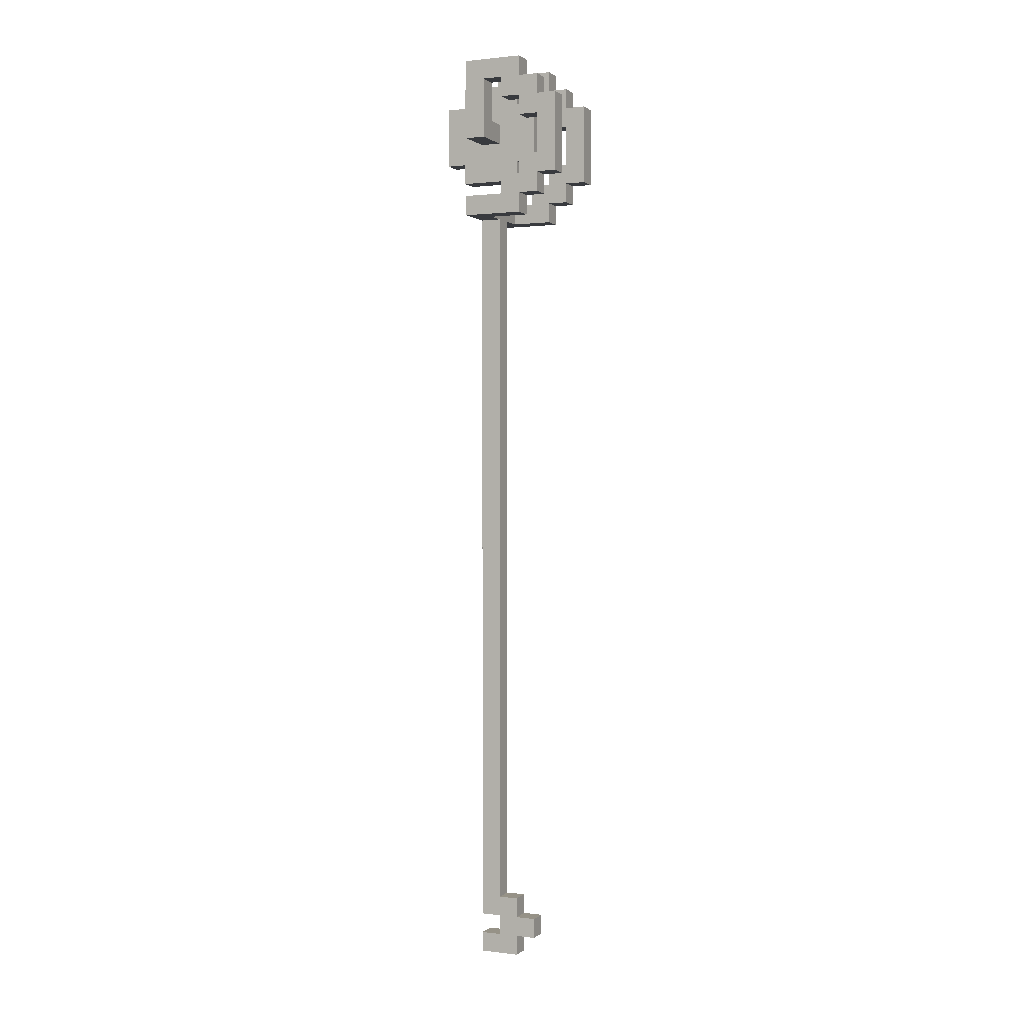
<metadata>
{"format":"obj","ext":"obj","renderer":"f3d","projection":"perspective","resolution":1024,"background":"white","views":[{"elev":1.0,"azim":113.9,"up":"+Y"}]}
</metadata>
<code>
g weaponsshields-6
v -2.5 39 1.5
v -2.5 39 -1.5
v -2.5 40 1.5
v -2.5 40 -0.5
v -2.5 40 -1.5
v -2.5 40 -2.5
v -2.5 41 -0.5
v -2.5 41 -1.5
v -2.5 41 -2.5
v -2.5 41 -3.5
v -2.5 42 -1.5
v -2.5 42 -2.5
v -2.5 43 1.5
v -2.5 43 0.5
v -2.5 43 -2.5
v -2.5 43 -3.5
v -2.5 44 1.5
v -2.5 44 0.5
v -2.5 44 -1.5
v -2.5 44 -2.5
v -2.5 45 -0.5
v -2.5 45 -1.5
v -2.5 45 -2.5
v -2.5 45 -3.5
v -2.5 46 0.5
v -2.5 46 -0.5
v -2.5 46 -1.5
v -2.5 46 -2.5
v -2.5 47 1.5
v -2.5 47 0.5
v -2.5 47 -1.5
v -0.5 0 1.5
v -0.5 0 0.5
v -0.5 0 -0.5
v -0.5 1 1.5
v -0.5 1 0.5
v -0.5 1 -0.5
v -0.5 1 -1.5
v -0.5 2 1.5
v -0.5 2 0.5
v -0.5 2 -0.5
v -0.5 2 -1.5
v -0.5 3 1.5
v -0.5 3 0.5
v -0.5 3 -0.5
v -0.5 5 1.5
v -0.5 5 0.5
v -0.5 6 1.5
v -0.5 6 0.5
v -0.5 7 1.5
v -0.5 7 0.5
v -0.5 17 1.5
v -0.5 17 0.5
v -0.5 19 1.5
v -0.5 19 0.5
v -0.5 20 1.5
v -0.5 20 0.5
v -0.5 26 1.5
v -0.5 26 0.5
v -0.5 29 1.5
v -0.5 29 0.5
v -0.5 31 1.5
v -0.5 31 0.5
v -0.5 32 1.5
v -0.5 32 0.5
v -0.5 33 1.5
v -0.5 33 0.5
v -0.5 35 1.5
v -0.5 35 0.5
v -0.5 36 1.5
v -0.5 36 0.5
v -0.5 38 1.5
v -0.5 38 0.5
v -0.5 39 1.5
v -0.5 39 0.5
v -0.5 41 2.5
v -0.5 41 -0.5
v -0.5 42 3.5
v -0.5 42 2.5
v -0.5 42 -0.5
v -0.5 42 -1.5
v -0.5 43 1.5
v -0.5 43 0.5
v -0.5 44 1.5
v -0.5 44 0.5
v -0.5 45 3.5
v -0.5 45 2.5
v -0.5 45 -0.5
v -0.5 45 -1.5
v -0.5 46 2.5
v -0.5 46 -0.5
v 0.5 43 1.5
v 0.5 43 0.5
v 0.5 44 1.5
v 0.5 44 0.5
v 1.5 39 0.5
v 1.5 39 -1.5
v 1.5 40 0.5
v 1.5 40 -0.5
v 1.5 40 -1.5
v 1.5 40 -2.5
v 1.5 41 -0.5
v 1.5 41 -1.5
v 1.5 41 -2.5
v 1.5 41 -3.5
v 1.5 42 -1.5
v 1.5 42 -2.5
v 1.5 43 -2.5
v 1.5 43 -3.5
v 1.5 44 1.5
v 1.5 44 0.5
v 1.5 44 -1.5
v 1.5 44 -2.5
v 1.5 45 -0.5
v 1.5 45 -1.5
v 1.5 45 -2.5
v 1.5 45 -3.5
v 1.5 46 0.5
v 1.5 46 -0.5
v 1.5 46 -1.5
v 1.5 46 -2.5
v 1.5 47 1.5
v 1.5 47 -1.5
v -1.5 39 0.5
v -1.5 39 -1.5
v -1.5 40 0.5
v -1.5 40 -0.5
v -1.5 40 -1.5
v -1.5 40 -2.5
v -1.5 41 -0.5
v -1.5 41 -1.5
v -1.5 41 -2.5
v -1.5 41 -3.5
v -1.5 42 -1.5
v -1.5 42 -2.5
v -1.5 43 -2.5
v -1.5 43 -3.5
v -1.5 44 1.5
v -1.5 44 0.5
v -1.5 44 -1.5
v -1.5 44 -2.5
v -1.5 45 -0.5
v -1.5 45 -1.5
v -1.5 45 -2.5
v -1.5 45 -3.5
v -1.5 46 0.5
v -1.5 46 -0.5
v -1.5 46 -1.5
v -1.5 46 -2.5
v -1.5 47 1.5
v -1.5 47 0.5
v -1.5 47 -1.5
v -0.5 43 1.5
v -0.5 43 0.5
v -0.5 44 1.5
v -0.5 44 0.5
v 0.5 0 1.5
v 0.5 0 0.5
v 0.5 0 -0.5
v 0.5 1 1.5
v 0.5 1 0.5
v 0.5 1 -0.5
v 0.5 1 -1.5
v 0.5 2 1.5
v 0.5 2 0.5
v 0.5 2 -0.5
v 0.5 2 -1.5
v 0.5 3 1.5
v 0.5 3 0.5
v 0.5 3 -0.5
v 0.5 5 1.5
v 0.5 5 0.5
v 0.5 6 1.5
v 0.5 6 0.5
v 0.5 7 1.5
v 0.5 7 0.5
v 0.5 17 1.5
v 0.5 17 0.5
v 0.5 19 1.5
v 0.5 19 0.5
v 0.5 20 1.5
v 0.5 20 0.5
v 0.5 26 1.5
v 0.5 26 0.5
v 0.5 29 1.5
v 0.5 29 0.5
v 0.5 31 1.5
v 0.5 31 0.5
v 0.5 32 1.5
v 0.5 32 0.5
v 0.5 33 1.5
v 0.5 33 0.5
v 0.5 35 1.5
v 0.5 35 0.5
v 0.5 36 1.5
v 0.5 36 0.5
v 0.5 38 1.5
v 0.5 38 0.5
v 0.5 39 1.5
v 0.5 39 0.5
v 0.5 41 2.5
v 0.5 41 -0.5
v 0.5 42 3.5
v 0.5 42 2.5
v 0.5 42 -0.5
v 0.5 42 -1.5
v 0.5 43 1.5
v 0.5 43 0.5
v 0.5 44 1.5
v 0.5 44 0.5
v 0.5 45 3.5
v 0.5 45 2.5
v 0.5 45 -0.5
v 0.5 45 -1.5
v 0.5 46 2.5
v 0.5 46 -0.5
v 2.5 39 1.5
v 2.5 39 -1.5
v 2.5 40 1.5
v 2.5 40 -0.5
v 2.5 40 -1.5
v 2.5 40 -2.5
v 2.5 41 -0.5
v 2.5 41 -1.5
v 2.5 41 -2.5
v 2.5 41 -3.5
v 2.5 42 -1.5
v 2.5 42 -2.5
v 2.5 43 1.5
v 2.5 43 0.5
v 2.5 43 -2.5
v 2.5 43 -3.5
v 2.5 44 1.5
v 2.5 44 0.5
v 2.5 44 -1.5
v 2.5 44 -2.5
v 2.5 45 -0.5
v 2.5 45 -1.5
v 2.5 45 -2.5
v 2.5 45 -3.5
v 2.5 46 0.5
v 2.5 46 -0.5
v 2.5 46 -1.5
v 2.5 46 -2.5
v 2.5 47 1.5
v 2.5 47 -1.5
v -0.5 42 3.5
v -0.5 45 3.5
v 0.5 42 3.5
v 0.5 45 3.5
v -0.5 41 2.5
v -0.5 42 2.5
v -0.5 45 2.5
v -0.5 46 2.5
v 0.5 41 2.5
v 0.5 42 2.5
v 0.5 45 2.5
v 0.5 46 2.5
v -2.5 39 1.5
v -2.5 40 1.5
v -2.5 43 1.5
v -2.5 44 1.5
v -2.5 47 1.5
v -1.5 43 1.5
v -1.5 44 1.5
v -1.5 47 1.5
v -0.5 0 1.5
v -0.5 1 1.5
v -0.5 2 1.5
v -0.5 3 1.5
v -0.5 5 1.5
v -0.5 6 1.5
v -0.5 7 1.5
v -0.5 17 1.5
v -0.5 19 1.5
v -0.5 20 1.5
v -0.5 26 1.5
v -0.5 29 1.5
v -0.5 31 1.5
v -0.5 32 1.5
v -0.5 33 1.5
v -0.5 35 1.5
v -0.5 36 1.5
v -0.5 38 1.5
v -0.5 39 1.5
v -0.5 43 1.5
v -0.5 44 1.5
v 0.5 0 1.5
v 0.5 1 1.5
v 0.5 2 1.5
v 0.5 3 1.5
v 0.5 5 1.5
v 0.5 6 1.5
v 0.5 7 1.5
v 0.5 17 1.5
v 0.5 19 1.5
v 0.5 20 1.5
v 0.5 26 1.5
v 0.5 29 1.5
v 0.5 31 1.5
v 0.5 32 1.5
v 0.5 33 1.5
v 0.5 35 1.5
v 0.5 36 1.5
v 0.5 38 1.5
v 0.5 39 1.5
v 0.5 40 1.5
v 0.5 43 1.5
v 0.5 44 1.5
v 1.5 39 1.5
v 1.5 40 1.5
v 1.5 43 1.5
v 1.5 44 1.5
v 1.5 47 1.5
v 2.5 39 1.5
v 2.5 40 1.5
v 2.5 43 1.5
v 2.5 44 1.5
v 2.5 47 1.5
v -0.5 1 0.5
v -0.5 2 0.5
v -0.5 43 0.5
v -0.5 44 0.5
v 0.5 1 0.5
v 0.5 2 0.5
v 0.5 43 0.5
v 0.5 44 0.5
v -2.5 40 -0.5
v -2.5 41 -0.5
v -2.5 45 -0.5
v -2.5 46 -0.5
v -1.5 40 -0.5
v -1.5 41 -0.5
v -1.5 45 -0.5
v -1.5 46 -0.5
v 1.5 40 -0.5
v 1.5 41 -0.5
v 1.5 45 -0.5
v 1.5 46 -0.5
v 2.5 40 -0.5
v 2.5 41 -0.5
v 2.5 45 -0.5
v 2.5 46 -0.5
v -2.5 41 -1.5
v -2.5 42 -1.5
v -2.5 44 -1.5
v -2.5 45 -1.5
v -1.5 41 -1.5
v -1.5 42 -1.5
v -1.5 44 -1.5
v -1.5 45 -1.5
v 1.5 41 -1.5
v 1.5 42 -1.5
v 1.5 44 -1.5
v 1.5 45 -1.5
v 2.5 41 -1.5
v 2.5 42 -1.5
v 2.5 44 -1.5
v 2.5 45 -1.5
v -2.5 42 -2.5
v -2.5 43 -2.5
v -2.5 44 -2.5
v -1.5 42 -2.5
v -1.5 43 -2.5
v -1.5 44 -2.5
v 1.5 42 -2.5
v 1.5 43 -2.5
v 1.5 44 -2.5
v 2.5 42 -2.5
v 2.5 43 -2.5
v 2.5 44 -2.5
v -0.5 43 1.5
v -0.5 44 1.5
v 0.5 43 1.5
v 0.5 44 1.5
v -2.5 43 0.5
v -2.5 44 0.5
v -2.5 46 0.5
v -1.5 39 0.5
v -1.5 40 0.5
v -1.5 43 0.5
v -1.5 44 0.5
v -1.5 46 0.5
v -0.5 3 0.5
v -0.5 5 0.5
v -0.5 6 0.5
v -0.5 7 0.5
v -0.5 17 0.5
v -0.5 19 0.5
v -0.5 20 0.5
v -0.5 26 0.5
v -0.5 29 0.5
v -0.5 31 0.5
v -0.5 32 0.5
v -0.5 33 0.5
v -0.5 35 0.5
v -0.5 36 0.5
v -0.5 38 0.5
v -0.5 39 0.5
v -0.5 43 0.5
v -0.5 44 0.5
v 0.5 3 0.5
v 0.5 5 0.5
v 0.5 6 0.5
v 0.5 7 0.5
v 0.5 17 0.5
v 0.5 19 0.5
v 0.5 20 0.5
v 0.5 26 0.5
v 0.5 29 0.5
v 0.5 31 0.5
v 0.5 32 0.5
v 0.5 33 0.5
v 0.5 35 0.5
v 0.5 36 0.5
v 0.5 38 0.5
v 0.5 39 0.5
v 0.5 40 0.5
v 0.5 43 0.5
v 0.5 44 0.5
v 1.5 39 0.5
v 1.5 40 0.5
v 1.5 43 0.5
v 1.5 44 0.5
v 1.5 46 0.5
v 2.5 43 0.5
v 2.5 44 0.5
v 2.5 46 0.5
v -0.5 0 -0.5
v -0.5 1 -0.5
v -0.5 2 -0.5
v -0.5 3 -0.5
v -0.5 41 -0.5
v -0.5 42 -0.5
v -0.5 45 -0.5
v -0.5 46 -0.5
v 0.5 0 -0.5
v 0.5 1 -0.5
v 0.5 2 -0.5
v 0.5 3 -0.5
v 0.5 41 -0.5
v 0.5 42 -0.5
v 0.5 45 -0.5
v 0.5 46 -0.5
v -2.5 39 -1.5
v -2.5 40 -1.5
v -2.5 46 -1.5
v -2.5 47 -1.5
v -1.5 39 -1.5
v -1.5 40 -1.5
v -1.5 46 -1.5
v -1.5 47 -1.5
v -0.5 1 -1.5
v -0.5 2 -1.5
v -0.5 42 -1.5
v -0.5 45 -1.5
v 0.5 1 -1.5
v 0.5 2 -1.5
v 0.5 42 -1.5
v 0.5 45 -1.5
v 1.5 39 -1.5
v 1.5 40 -1.5
v 1.5 46 -1.5
v 1.5 47 -1.5
v 2.5 39 -1.5
v 2.5 40 -1.5
v 2.5 46 -1.5
v 2.5 47 -1.5
v -2.5 40 -2.5
v -2.5 41 -2.5
v -2.5 45 -2.5
v -2.5 46 -2.5
v -1.5 40 -2.5
v -1.5 41 -2.5
v -1.5 45 -2.5
v -1.5 46 -2.5
v 1.5 40 -2.5
v 1.5 41 -2.5
v 1.5 45 -2.5
v 1.5 46 -2.5
v 2.5 40 -2.5
v 2.5 41 -2.5
v 2.5 45 -2.5
v 2.5 46 -2.5
v -2.5 41 -3.5
v -2.5 43 -3.5
v -2.5 45 -3.5
v -1.5 41 -3.5
v -1.5 43 -3.5
v -1.5 45 -3.5
v 1.5 41 -3.5
v 1.5 43 -3.5
v 1.5 45 -3.5
v 2.5 41 -3.5
v 2.5 43 -3.5
v 2.5 45 -3.5
v -0.5 0 1.5
v 0.5 0 1.5
v -0.5 0 0.5
v 0.5 0 0.5
v -0.5 0 -0.5
v 0.5 0 -0.5
v -0.5 1 -0.5
v 0.5 1 -0.5
v -0.5 1 -1.5
v 0.5 1 -1.5
v -0.5 2 1.5
v 0.5 2 1.5
v -0.5 2 0.5
v 0.5 2 0.5
v -2.5 39 1.5
v -0.5 39 1.5
v 0.5 39 1.5
v 1.5 39 1.5
v 2.5 39 1.5
v -1.5 39 0.5
v -0.5 39 0.5
v 0.5 39 0.5
v 1.5 39 0.5
v -2.5 39 -1.5
v -1.5 39 -1.5
v 1.5 39 -1.5
v 2.5 39 -1.5
v -2.5 40 -1.5
v -1.5 40 -1.5
v 1.5 40 -1.5
v 2.5 40 -1.5
v -2.5 40 -2.5
v -1.5 40 -2.5
v 1.5 40 -2.5
v 2.5 40 -2.5
v -0.5 41 2.5
v 0.5 41 2.5
v -0.5 41 -0.5
v 0.5 41 -0.5
v -2.5 41 -2.5
v -1.5 41 -2.5
v 1.5 41 -2.5
v 2.5 41 -2.5
v -2.5 41 -3.5
v -1.5 41 -3.5
v 1.5 41 -3.5
v 2.5 41 -3.5
v -0.5 42 3.5
v 0.5 42 3.5
v -0.5 42 2.5
v 0.5 42 2.5
v -0.5 42 -0.5
v 0.5 42 -0.5
v -0.5 42 -1.5
v 0.5 42 -1.5
v -2.5 43 1.5
v -1.5 43 1.5
v -0.5 43 1.5
v 0.5 43 1.5
v 1.5 43 1.5
v 2.5 43 1.5
v -2.5 43 0.5
v -1.5 43 0.5
v -0.5 43 0.5
v 0.5 43 0.5
v 1.5 43 0.5
v 2.5 43 0.5
v -0.5 44 1.5
v 0.5 44 1.5
v -0.5 44 0.5
v 0.5 44 0.5
v -2.5 44 -1.5
v -1.5 44 -1.5
v 1.5 44 -1.5
v 2.5 44 -1.5
v -2.5 44 -2.5
v -1.5 44 -2.5
v 1.5 44 -2.5
v 2.5 44 -2.5
v -2.5 45 -0.5
v -1.5 45 -0.5
v 1.5 45 -0.5
v 2.5 45 -0.5
v -2.5 45 -1.5
v -1.5 45 -1.5
v 1.5 45 -1.5
v 2.5 45 -1.5
v -2.5 46 0.5
v -1.5 46 0.5
v 1.5 46 0.5
v 2.5 46 0.5
v -2.5 46 -0.5
v -1.5 46 -0.5
v 1.5 46 -0.5
v 2.5 46 -0.5
v -0.5 1 1.5
v 0.5 1 1.5
v -0.5 1 0.5
v 0.5 1 0.5
v -0.5 2 -0.5
v 0.5 2 -0.5
v -0.5 2 -1.5
v 0.5 2 -1.5
v -0.5 3 0.5
v 0.5 3 0.5
v -0.5 3 -0.5
v 0.5 3 -0.5
v -2.5 40 1.5
v 0.5 40 1.5
v 1.5 40 1.5
v 2.5 40 1.5
v -1.5 40 0.5
v 0.5 40 0.5
v 1.5 40 0.5
v -2.5 40 -0.5
v -1.5 40 -0.5
v 1.5 40 -0.5
v 2.5 40 -0.5
v -2.5 41 -0.5
v -1.5 41 -0.5
v 1.5 41 -0.5
v 2.5 41 -0.5
v -2.5 41 -1.5
v -1.5 41 -1.5
v 1.5 41 -1.5
v 2.5 41 -1.5
v -2.5 42 -1.5
v -1.5 42 -1.5
v 1.5 42 -1.5
v 2.5 42 -1.5
v -2.5 42 -2.5
v -1.5 42 -2.5
v 1.5 42 -2.5
v 2.5 42 -2.5
v -0.5 43 1.5
v 0.5 43 1.5
v -0.5 43 0.5
v 0.5 43 0.5
v -1.5 44 1.5
v -0.5 44 1.5
v 0.5 44 1.5
v 1.5 44 1.5
v -1.5 44 0.5
v -0.5 44 0.5
v 0.5 44 0.5
v 1.5 44 0.5
v -0.5 45 3.5
v 0.5 45 3.5
v -0.5 45 2.5
v 0.5 45 2.5
v -0.5 45 -0.5
v 0.5 45 -0.5
v -0.5 45 -1.5
v 0.5 45 -1.5
v -2.5 45 -2.5
v -1.5 45 -2.5
v 1.5 45 -2.5
v 2.5 45 -2.5
v -2.5 45 -3.5
v -1.5 45 -3.5
v 1.5 45 -3.5
v 2.5 45 -3.5
v -0.5 46 2.5
v 0.5 46 2.5
v -0.5 46 -0.5
v 0.5 46 -0.5
v -2.5 46 -1.5
v -1.5 46 -1.5
v 1.5 46 -1.5
v 2.5 46 -1.5
v -2.5 46 -2.5
v -1.5 46 -2.5
v 1.5 46 -2.5
v 2.5 46 -2.5
v -2.5 47 1.5
v -1.5 47 1.5
v 1.5 47 1.5
v 2.5 47 1.5
v -2.5 47 0.5
v -1.5 47 0.5
v -2.5 47 -1.5
v -1.5 47 -1.5
v 1.5 47 -1.5
v 2.5 47 -1.5
f 3 2 1
f 4 2 3
f 5 2 4
f 7 6 5
f 7 5 4
f 8 6 7
f 9 6 8
f 11 9 8
f 12 10 9
f 12 9 11
f 15 10 12
f 16 10 15
f 17 14 13
f 18 14 17
f 20 16 15
f 22 20 19
f 23 16 20
f 23 20 22
f 24 16 23
f 25 18 17
f 26 22 21
f 27 23 22
f 27 22 26
f 28 23 27
f 29 25 17
f 30 26 25
f 30 25 29
f 30 27 26
f 31 27 30
f 35 33 32
f 36 34 33
f 36 33 35
f 37 34 36
f 40 37 36
f 41 38 37
f 41 37 40
f 42 38 41
f 43 40 39
f 44 41 40
f 44 40 43
f 45 41 44
f 46 44 43
f 47 44 46
f 48 47 46
f 49 47 48
f 50 49 48
f 51 49 50
f 52 51 50
f 53 51 52
f 54 53 52
f 55 53 54
f 56 55 54
f 57 55 56
f 58 57 56
f 59 57 58
f 60 59 58
f 61 59 60
f 62 61 60
f 63 61 62
f 64 63 62
f 65 63 64
f 66 65 64
f 67 65 66
f 68 67 66
f 69 67 68
f 70 69 68
f 71 69 70
f 72 71 70
f 73 71 72
f 74 73 72
f 75 73 74
f 79 77 76
f 80 77 79
f 82 80 79
f 82 81 80
f 82 79 78
f 83 81 82
f 84 82 78
f 85 81 83
f 86 84 78
f 86 85 84
f 87 85 86
f 88 81 85
f 88 85 87
f 89 81 88
f 90 88 87
f 91 88 90
f 94 93 92
f 95 93 94
f 98 97 96
f 99 97 98
f 100 97 99
f 102 101 100
f 102 100 99
f 103 101 102
f 104 101 103
f 106 104 103
f 107 105 104
f 107 104 106
f 108 105 107
f 109 105 108
f 113 109 108
f 115 113 112
f 116 109 113
f 116 113 115
f 117 109 116
f 118 111 110
f 119 115 114
f 119 116 115
f 120 116 119
f 121 116 120
f 122 118 110
f 122 119 118
f 122 120 119
f 123 120 122
f 124 125 126
f 126 125 127
f 127 125 128
f 128 129 130
f 127 128 130
f 130 129 131
f 131 129 132
f 131 132 134
f 132 133 135
f 134 132 135
f 135 133 136
f 136 133 137
f 136 137 141
f 140 141 143
f 141 137 144
f 143 141 144
f 144 137 145
f 138 139 146
f 142 143 147
f 143 144 148
f 147 143 148
f 148 144 149
f 138 146 150
f 146 147 151
f 150 146 151
f 147 148 151
f 151 148 152
f 153 154 155
f 155 154 156
f 157 158 160
f 158 159 161
f 160 158 161
f 161 159 162
f 161 162 165
f 162 163 166
f 165 162 166
f 166 163 167
f 164 165 168
f 165 166 169
f 168 165 169
f 169 166 170
f 168 169 171
f 171 169 172
f 171 172 173
f 173 172 174
f 173 174 175
f 175 174 176
f 175 176 177
f 177 176 178
f 177 178 179
f 179 178 180
f 179 180 181
f 181 180 182
f 181 182 183
f 183 182 184
f 183 184 185
f 185 184 186
f 185 186 187
f 187 186 188
f 187 188 189
f 189 188 190
f 189 190 191
f 191 190 192
f 191 192 193
f 193 192 194
f 193 194 195
f 195 194 196
f 195 196 197
f 197 196 198
f 197 198 199
f 199 198 200
f 201 202 204
f 204 202 205
f 204 205 207
f 205 206 207
f 203 204 207
f 207 206 208
f 203 207 209
f 208 206 210
f 203 209 211
f 209 210 211
f 211 210 212
f 210 206 213
f 212 210 213
f 213 206 214
f 212 213 215
f 215 213 216
f 217 218 219
f 219 218 220
f 220 218 221
f 221 222 223
f 220 221 223
f 223 222 224
f 224 222 225
f 224 225 227
f 225 226 228
f 227 225 228
f 228 226 231
f 231 226 232
f 229 230 233
f 233 230 234
f 231 232 236
f 235 236 238
f 236 232 239
f 238 236 239
f 239 232 240
f 233 234 241
f 237 238 242
f 238 239 242
f 242 239 243
f 243 239 244
f 233 241 245
f 241 242 245
f 242 243 245
f 245 243 246
f 249 248 247
f 250 248 249
f 255 252 251
f 256 252 255
f 257 254 253
f 258 254 257
f 264 262 261
f 265 263 262
f 265 262 264
f 266 263 265
f 285 260 259
f 286 265 264
f 287 265 286
f 288 268 267
f 289 268 288
f 290 270 269
f 291 271 270
f 291 270 290
f 292 272 271
f 292 271 291
f 293 273 272
f 293 272 292
f 294 274 273
f 294 273 293
f 295 275 274
f 295 274 294
f 296 276 275
f 296 275 295
f 297 277 276
f 297 276 296
f 298 278 277
f 298 277 297
f 299 279 278
f 299 278 298
f 300 280 279
f 300 279 299
f 301 281 280
f 301 280 300
f 302 282 281
f 302 281 301
f 303 283 282
f 303 282 302
f 304 284 283
f 304 283 303
f 305 285 284
f 305 284 304
f 306 260 285
f 306 285 305
f 307 260 306
f 310 307 306
f 311 307 310
f 312 309 308
f 313 309 312
f 315 311 310
f 316 311 315
f 317 313 312
f 318 314 313
f 318 313 317
f 319 314 318
f 324 321 320
f 325 321 324
f 326 323 322
f 327 323 326
f 332 329 328
f 333 329 332
f 334 331 330
f 335 331 334
f 340 337 336
f 341 337 340
f 342 339 338
f 343 339 342
f 348 345 344
f 349 345 348
f 350 347 346
f 351 347 350
f 356 353 352
f 357 353 356
f 358 355 354
f 359 355 358
f 363 361 360
f 364 362 361
f 364 361 363
f 365 362 364
f 369 367 366
f 370 368 367
f 370 367 369
f 371 368 370
f 372 373 374
f 374 373 375
f 376 377 381
f 377 378 382
f 381 377 382
f 382 378 383
f 379 380 399
f 381 382 400
f 400 382 401
f 384 385 402
f 385 386 403
f 402 385 403
f 386 387 404
f 403 386 404
f 387 388 405
f 404 387 405
f 388 389 406
f 405 388 406
f 389 390 407
f 406 389 407
f 390 391 408
f 407 390 408
f 391 392 409
f 408 391 409
f 392 393 410
f 409 392 410
f 393 394 411
f 410 393 411
f 394 395 412
f 411 394 412
f 395 396 413
f 412 395 413
f 396 397 414
f 413 396 414
f 397 398 415
f 414 397 415
f 398 399 416
f 415 398 416
f 399 380 417
f 416 399 417
f 417 380 418
f 417 418 421
f 421 418 422
f 419 420 423
f 423 420 424
f 423 424 426
f 424 425 427
f 426 424 427
f 427 425 428
f 429 430 437
f 437 430 438
f 431 432 439
f 439 432 440
f 433 434 441
f 441 434 442
f 435 436 443
f 443 436 444
f 445 446 449
f 449 446 450
f 447 448 451
f 451 448 452
f 453 454 457
f 457 454 458
f 455 456 459
f 459 456 460
f 461 462 465
f 465 462 466
f 463 464 467
f 467 464 468
f 469 470 473
f 473 470 474
f 471 472 475
f 475 472 476
f 477 478 481
f 481 478 482
f 479 480 483
f 483 480 484
f 485 486 488
f 486 487 489
f 488 486 489
f 489 487 490
f 491 492 494
f 492 493 495
f 494 492 495
f 495 493 496
f 499 498 497
f 500 498 499
f 501 500 499
f 502 500 501
f 505 504 503
f 506 504 505
f 509 508 507
f 510 508 509
f 516 512 511
f 517 512 516
f 518 514 513
f 519 515 514
f 519 514 518
f 520 516 511
f 521 516 520
f 522 515 519
f 523 515 522
f 528 525 524
f 529 525 528
f 530 527 526
f 531 527 530
f 534 533 532
f 535 533 534
f 540 537 536
f 541 537 540
f 542 539 538
f 543 539 542
f 546 545 544
f 547 545 546
f 550 549 548
f 551 549 550
f 558 553 552
f 559 554 553
f 559 553 558
f 560 554 559
f 561 556 555
f 562 557 556
f 562 556 561
f 563 557 562
f 566 565 564
f 567 565 566
f 572 569 568
f 573 569 572
f 574 571 570
f 575 571 574
f 580 577 576
f 581 577 580
f 582 579 578
f 583 579 582
f 588 585 584
f 589 585 588
f 590 587 586
f 591 587 590
f 592 593 594
f 594 593 595
f 596 597 598
f 598 597 599
f 600 601 602
f 602 601 603
f 604 605 608
f 605 606 609
f 608 605 609
f 606 607 610
f 609 606 610
f 604 608 611
f 611 608 612
f 610 607 613
f 613 607 614
f 615 616 619
f 619 616 620
f 617 618 621
f 621 618 622
f 623 624 627
f 627 624 628
f 625 626 629
f 629 626 630
f 631 632 633
f 633 632 634
f 635 636 639
f 639 636 640
f 637 638 641
f 641 638 642
f 643 644 645
f 645 644 646
f 647 648 649
f 649 648 650
f 651 652 655
f 655 652 656
f 653 654 657
f 657 654 658
f 659 660 661
f 661 660 662
f 663 664 667
f 667 664 668
f 665 666 669
f 669 666 670
f 671 672 675
f 675 672 676
f 675 676 677
f 677 676 678
f 673 674 679
f 679 674 680

</code>
